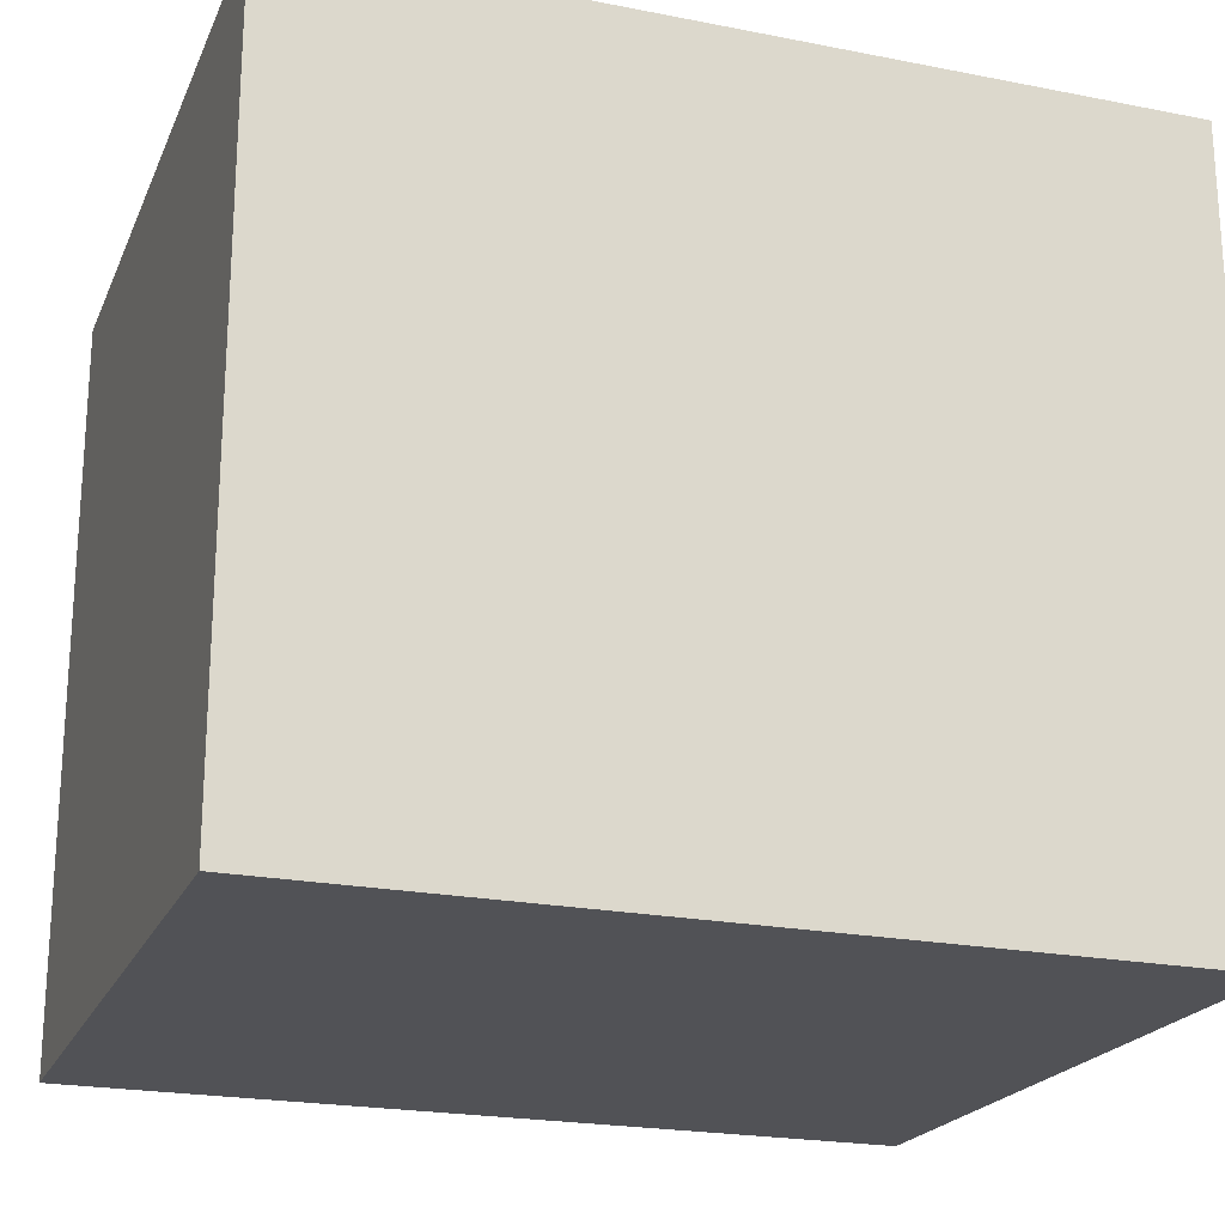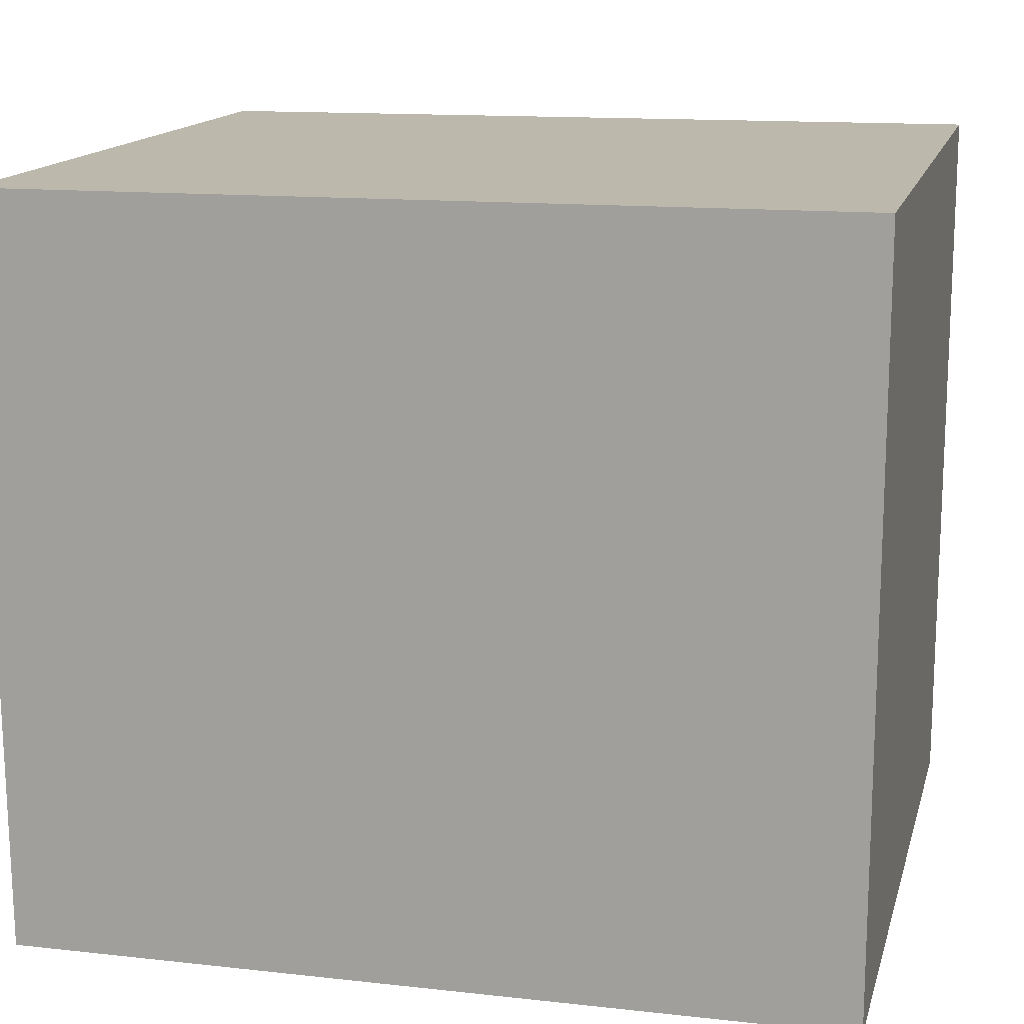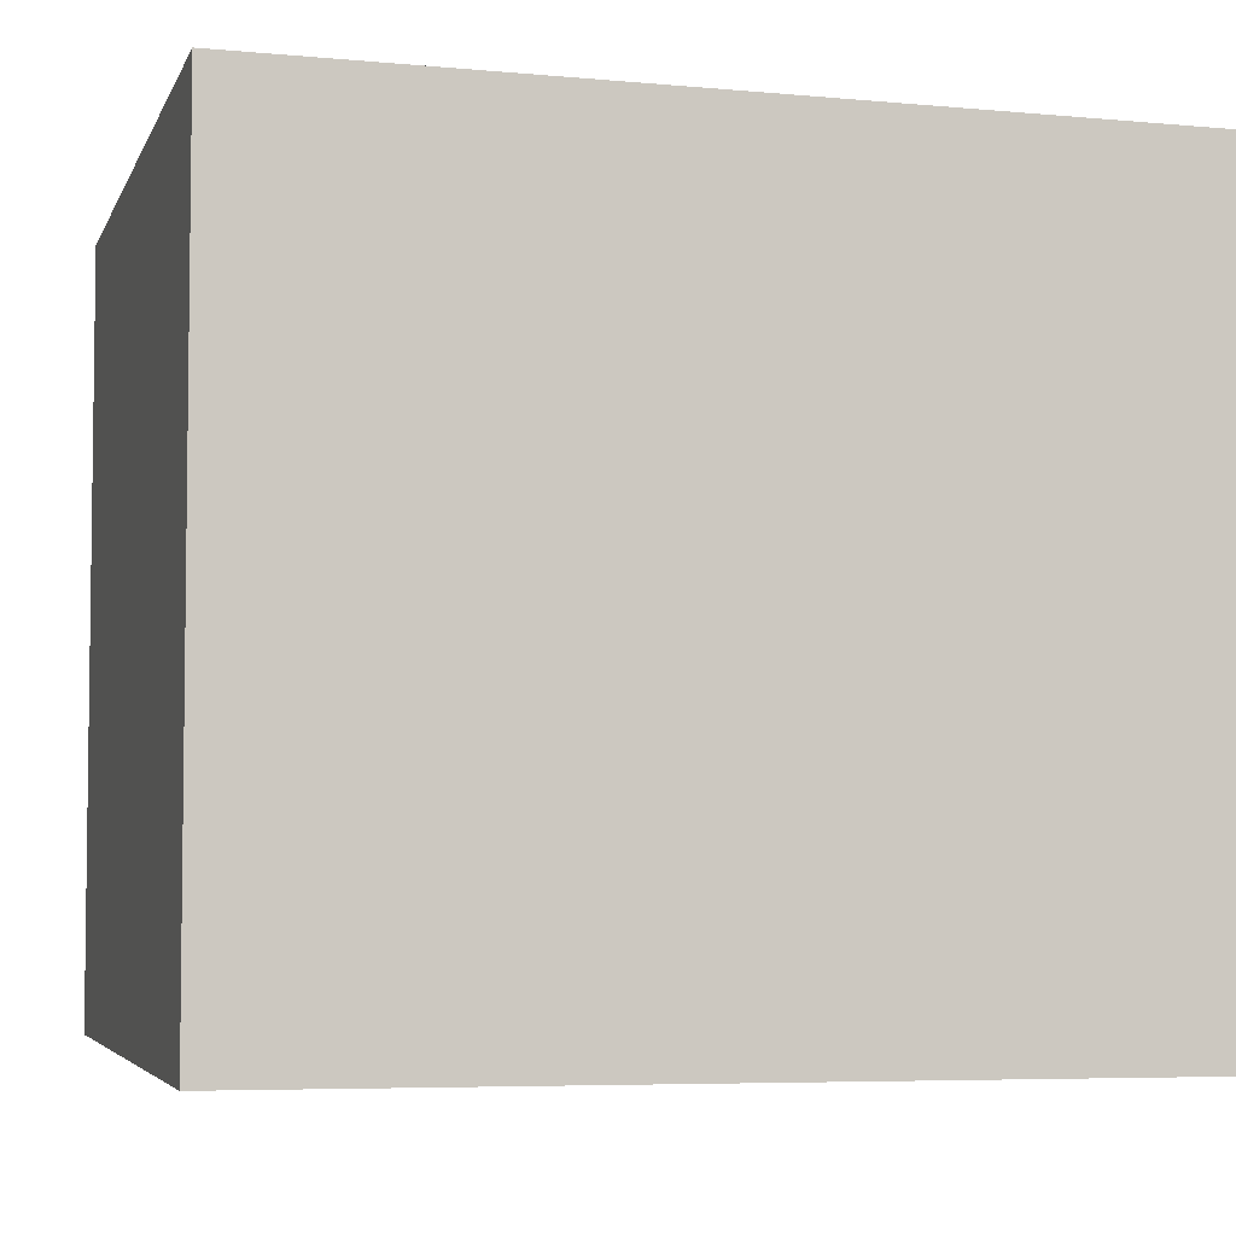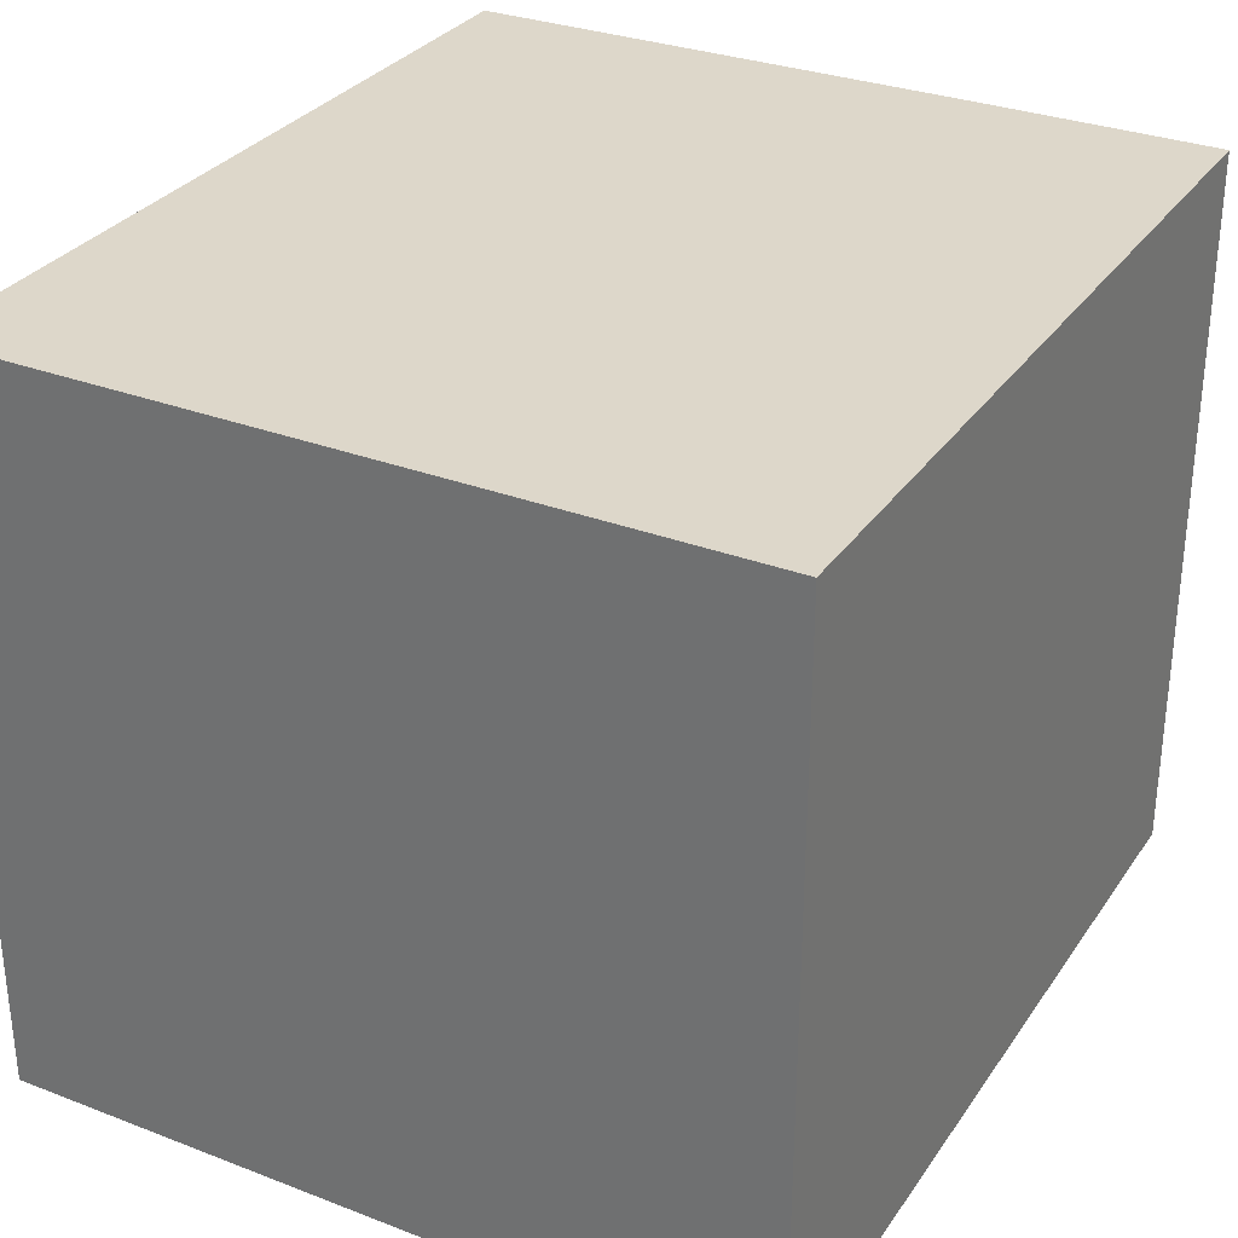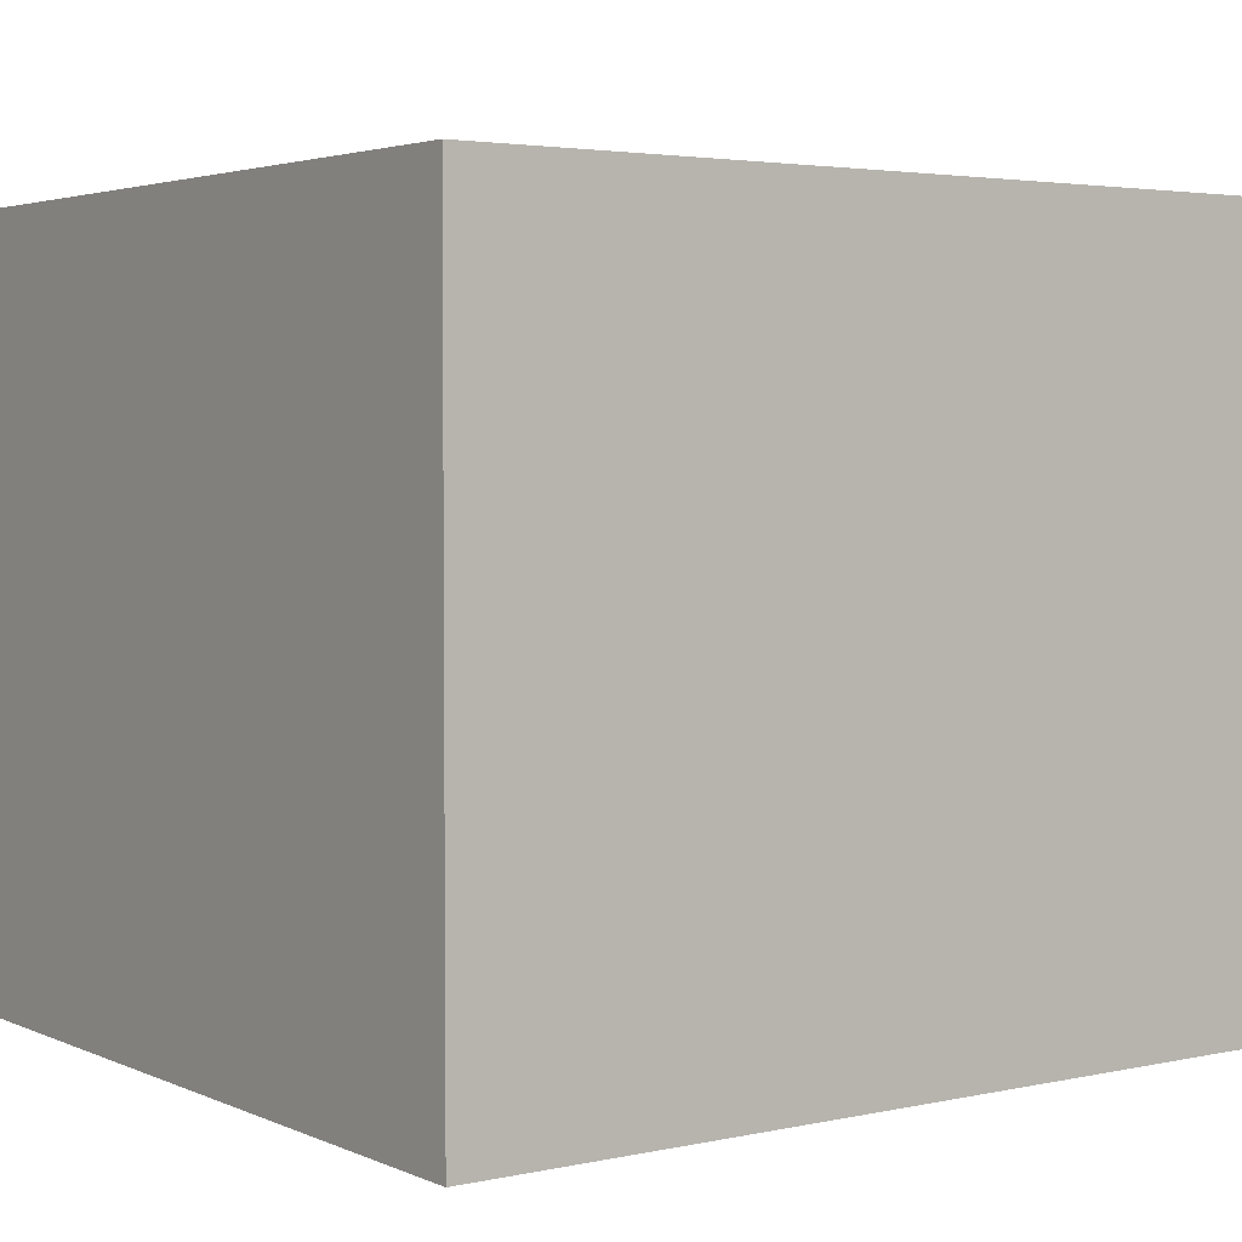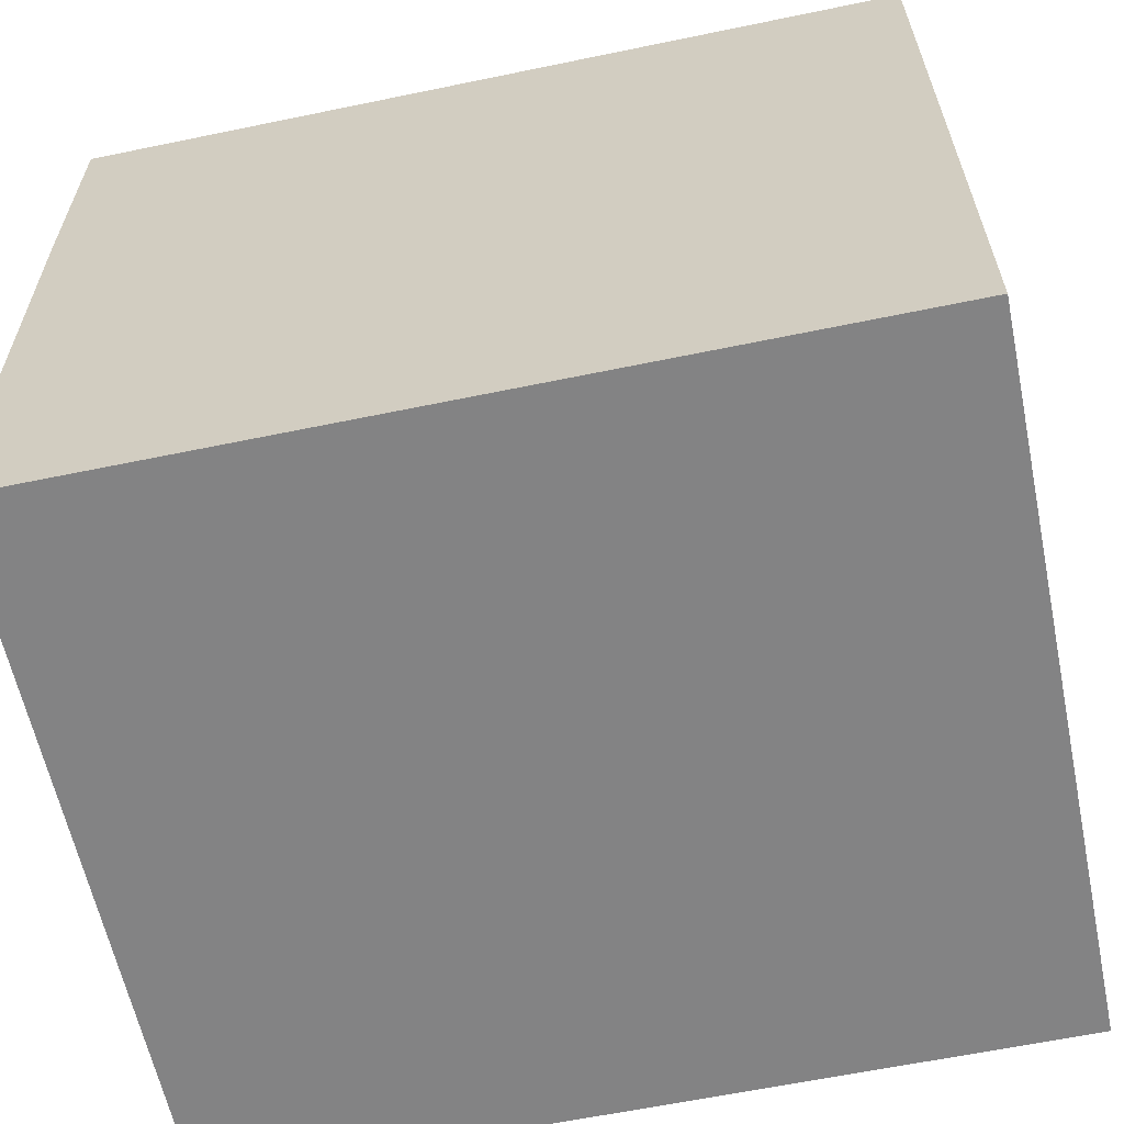
<metadata>
{"format":"obj","ext":"obj","renderer":"f3d","projection":"perspective","resolution":1024,"background":"white","views":[{"elev":-21.1,"azim":-18.8,"up":"+Z"},{"elev":14.9,"azim":-165.9,"up":"+Z"},{"elev":-4.7,"azim":-15.4,"up":"+Z"},{"elev":30.9,"azim":-61.2,"up":"+Y"},{"elev":3.4,"azim":-35.6,"up":"+Y"},{"elev":-61.0,"azim":-168.2,"up":"+Z"}]}
</metadata>
<code>
v  3.641 3.127 3.231
v  0 3.127 1.915e-16
v  0.001 3.127 3.254
v  3.641 3.127 3.147
v  3.643 3.127 2.193
v  3.627 3.127 -0.023
v  3.627 1.408e-18 -0.023
v  0 0 0
v  0.001 -1.993e-16 3.254
v  3.641 -1.978e-16 3.231
v  3.641 -1.927e-16 3.147
v  3.643 -1.343e-16 2.193
g defaultobject
f 1 2 3
f 2 1 4
f 2 4 5
f 2 5 6
f 7 2 6
f 2 7 8
f 8 3 2
f 3 8 9
f 9 1 3
f 1 9 10
f 10 4 1
f 4 10 5
f 5 10 6
f 6 10 11
f 6 11 7
f 7 11 12
f 8 10 9
f 10 8 7
f 10 7 11
f 11 7 12

</code>
